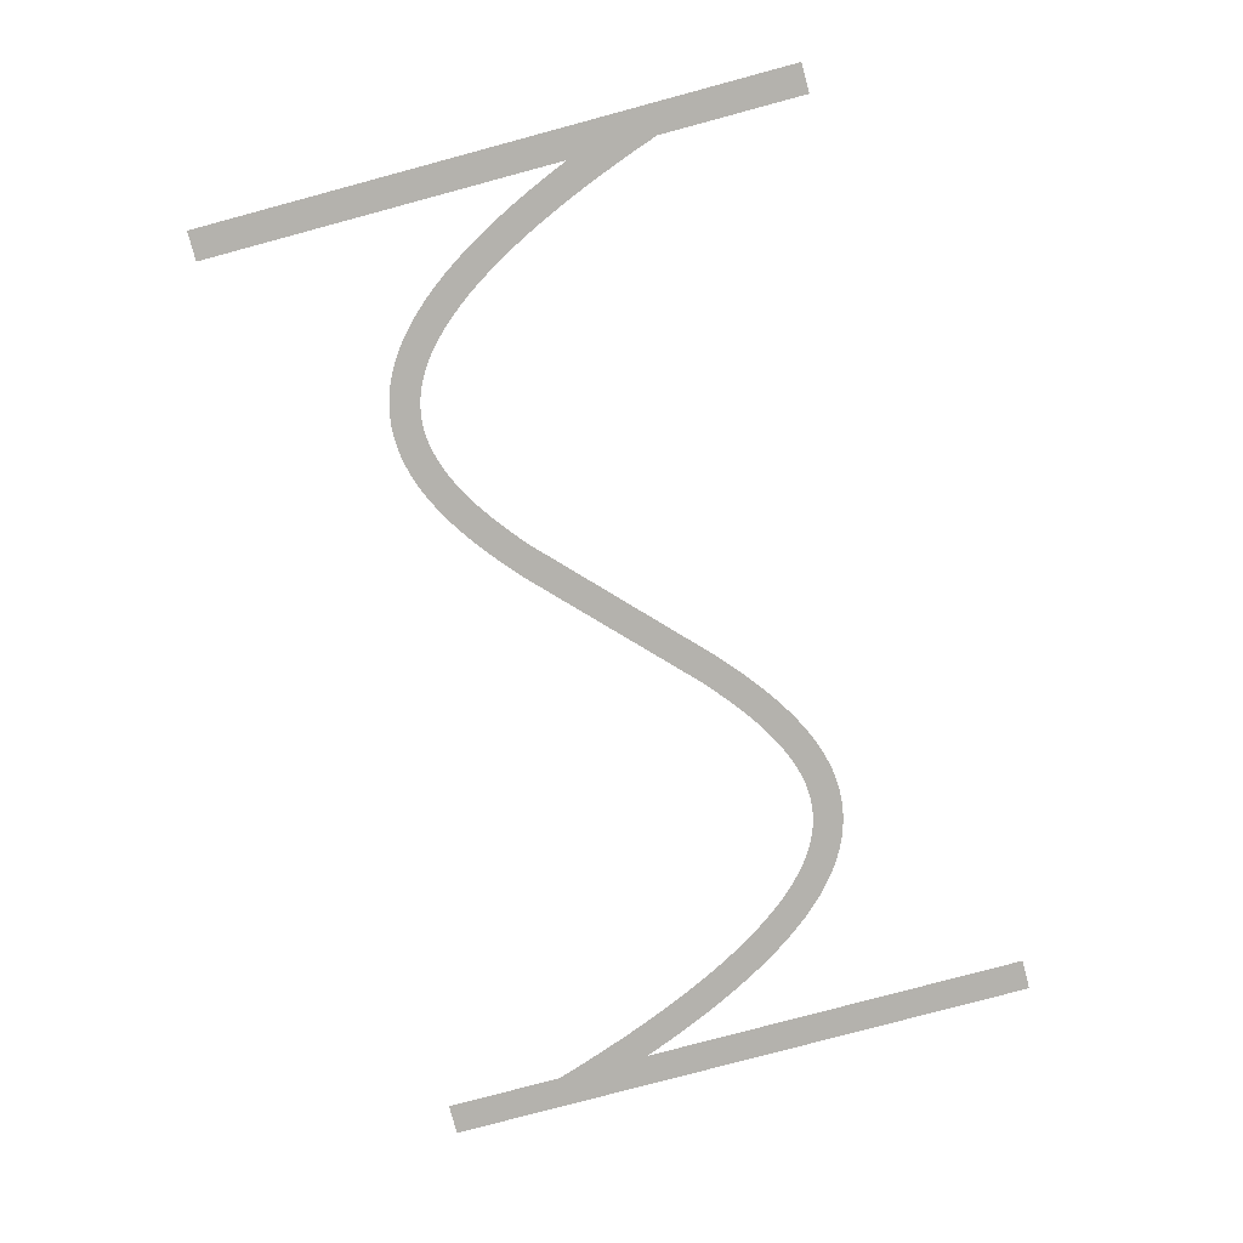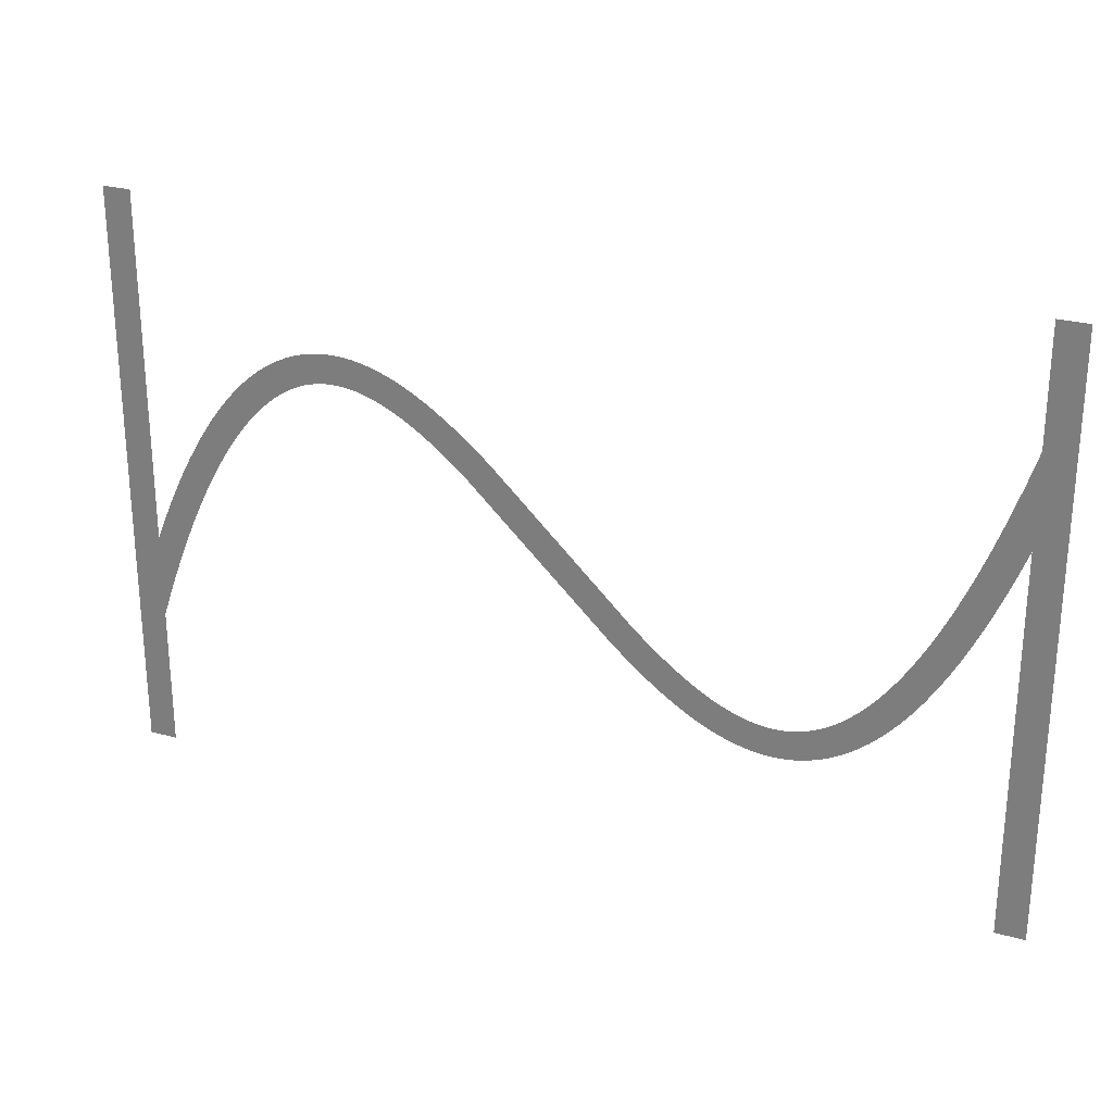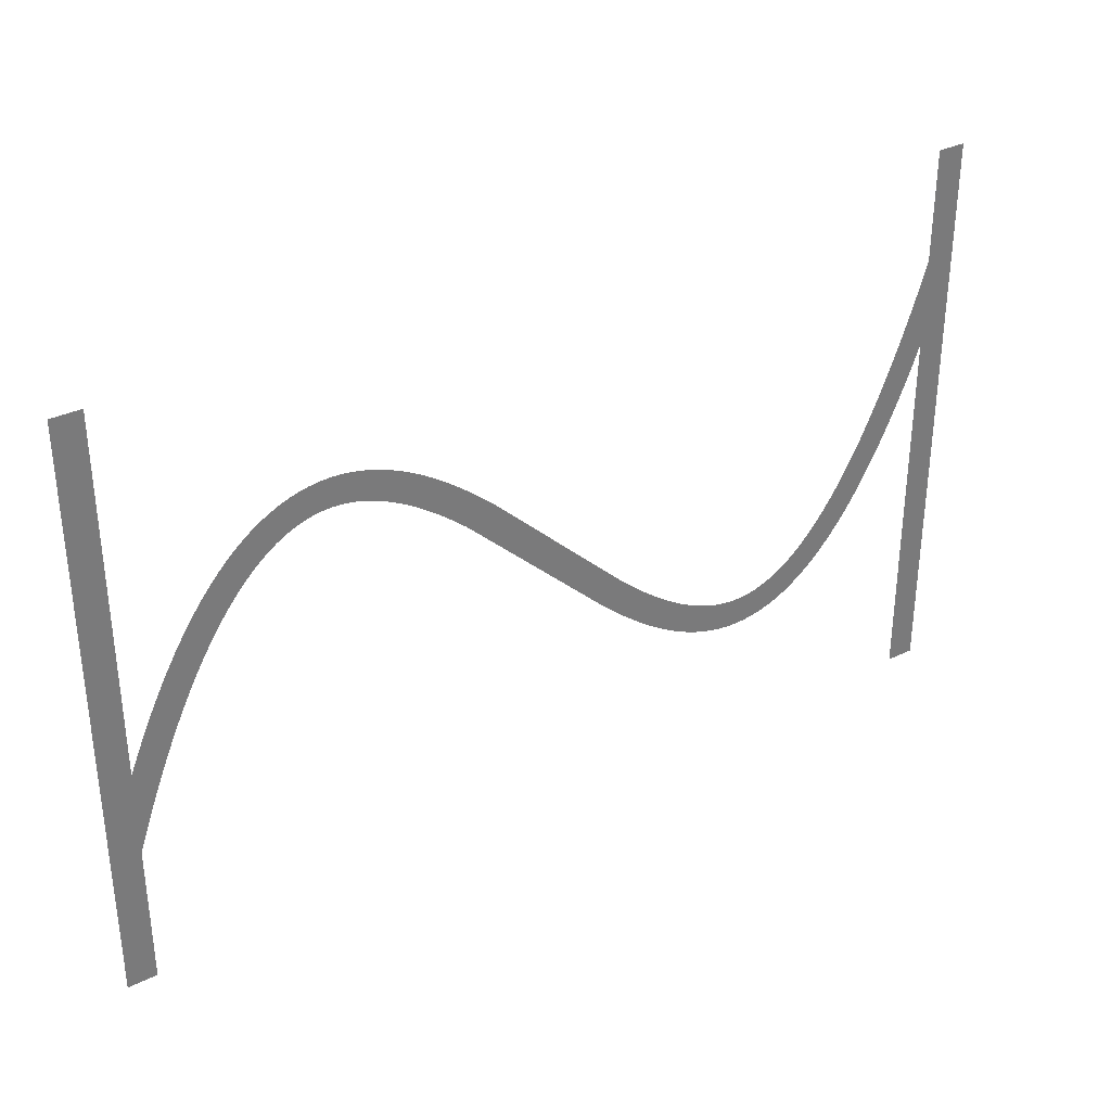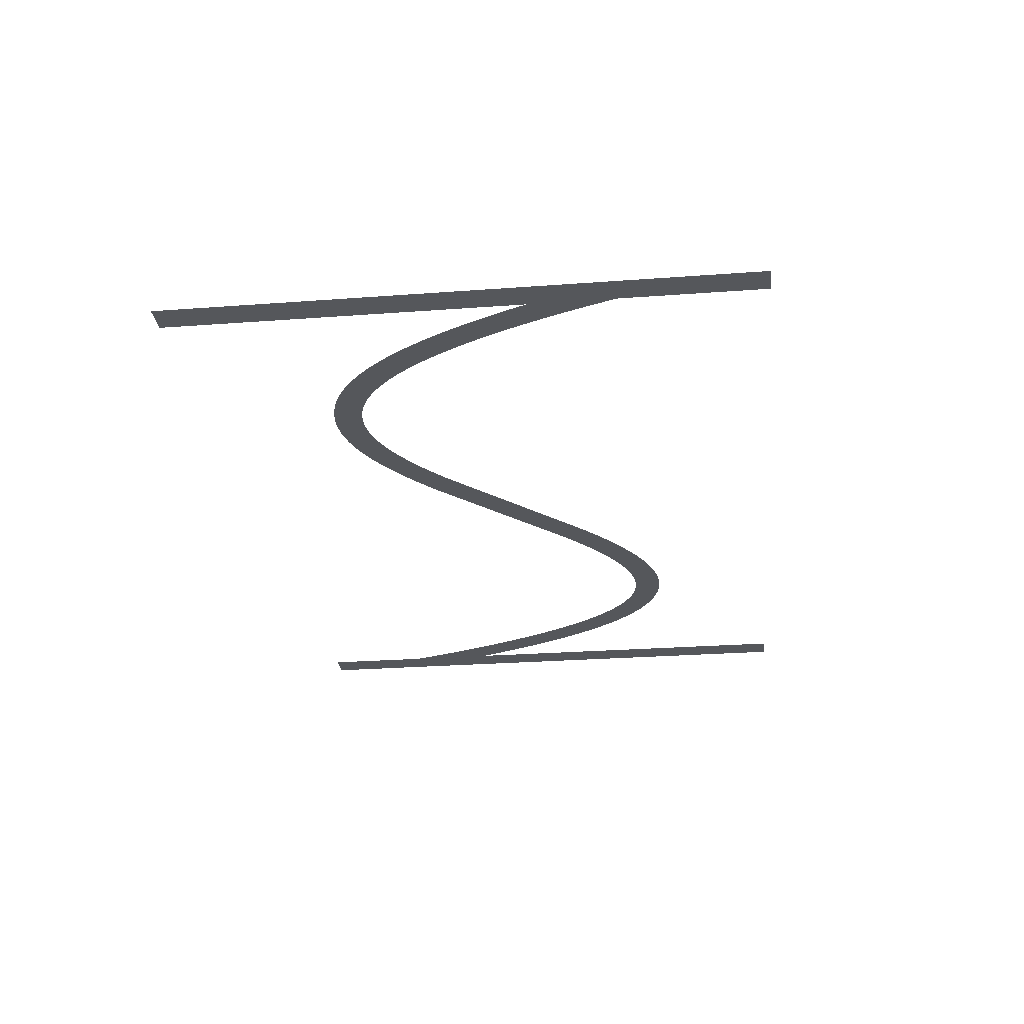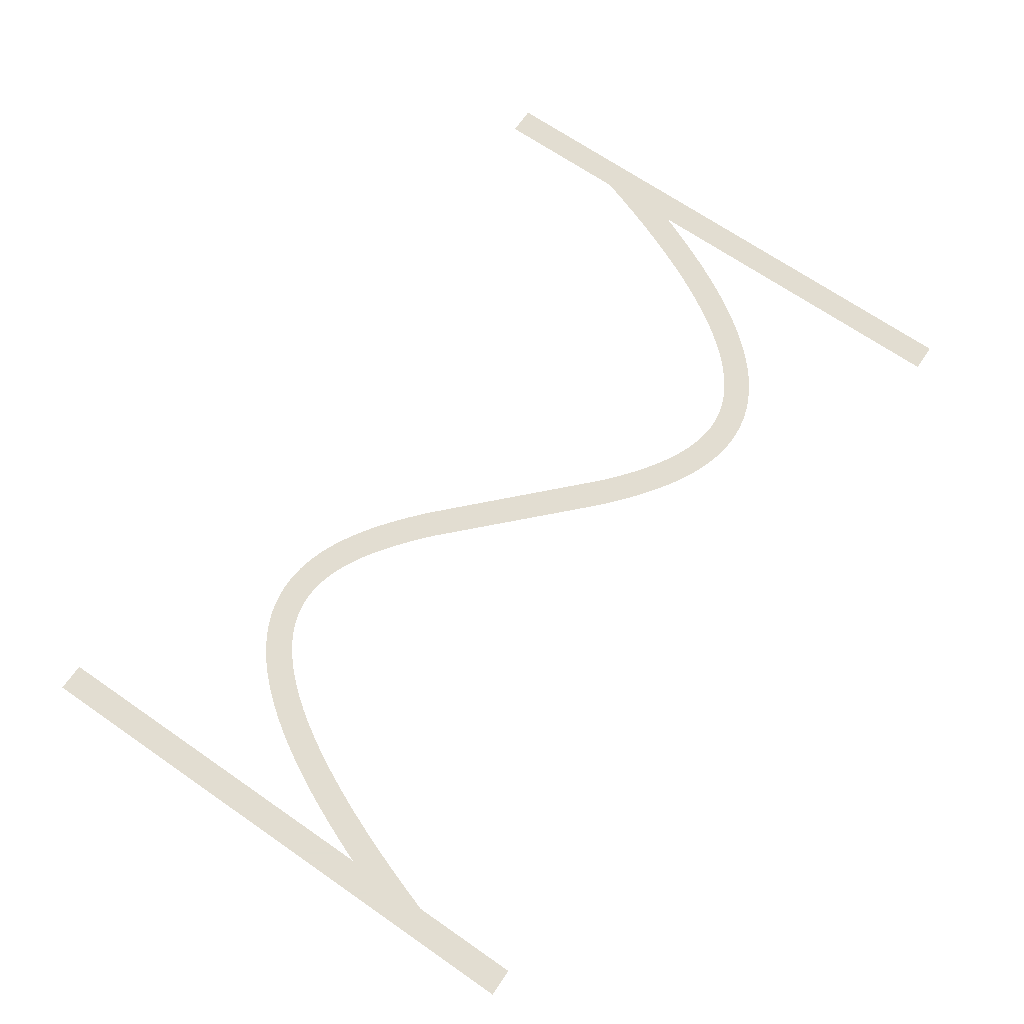
<metadata>
{"format":"obj","ext":"obj","renderer":"f3d","projection":"perspective","resolution":1024,"background":"white","views":[{"elev":-79.5,"azim":-75.0,"up":"+Z"},{"elev":26.1,"azim":23.6,"up":"+Y"},{"elev":33.7,"azim":-33.8,"up":"+Y"},{"elev":-26.9,"azim":-83.4,"up":"+Z"},{"elev":68.6,"azim":124.7,"up":"+Z"}]}
</metadata>
<code>
v 1.47 -3.179 -0.8
v 2.095 -1.734 -0.8
v 2.695 -0.4331 -0.8
v 3.324 0.8395 -0.8
v 3.924 1.974 -0.8
v 4.524 3.027 -0.8
v 4.556 3.081 -0.8
v 5.156 4.056 -0.8
v 5.791 5.006 -0.8
v 6.391 5.829 -0.8
v 6.429 5.878 -0.8
v 7.029 6.628 -0.8
v 7.671 7.355 -0.8
v 8.315 8.009 -0.8
v 8.963 8.593 -0.8
v 9.612 9.109 -0.8
v 10.26 9.559 -0.8
v 10.92 9.943 -0.8
v 10.97 9.972 -0.8
v 11.57 10.26 -0.8
v 11.63 10.29 -0.8
v 12.23 10.53 -0.8
v 12.29 10.55 -0.8
v 12.95 10.74 -0.8
v 13.61 10.88 -0.8
v 13.67 10.89 -0.8
v 14.27 10.97 -0.8
v 14.34 10.97 -0.8
v 15 11 -0.8
v 15.66 10.97 -0.8
v 15.73 10.97 -0.8
v 16.33 10.9 -0.8
v 16.39 10.89 -0.8
v 16.99 10.77 -0.8
v 17.05 10.76 -0.8
v 17.65 10.61 -0.8
v 17.71 10.59 -0.8
v 18.31 10.39 -0.8
v 18.37 10.37 -0.8
v 18.97 10.13 -0.8
v 19.03 10.11 -0.8
v 19.63 9.839 -0.8
v 20.28 9.504 -0.8
v 20.88 9.166 -0.8
v 20.94 9.134 -0.8
v 21.54 8.764 -0.8
v 22.19 8.331 -0.8
v 22.79 7.906 -0.8
v 23.39 7.456 -0.8
v 24.04 6.945 -0.8
v 24.64 6.45 -0.8
v 25.24 5.937 -0.8
v 25.88 5.365 -0.8
v 35.48 -3.907 -0.8
v 36.04 -4.4 -0.8
v 36.64 -4.91 -0.8
v 37.24 -5.404 -0.8
v 37.8 -5.85 -0.8
v 38.39 -6.288 -0.8
v 38.97 -6.7 -0.8
v 39.54 -7.076 -0.8
v 40.11 -7.427 -0.8
v 40.68 -7.752 -0.8
v 41.23 -8.029 -0.8
v 41.79 -8.283 -0.8
v 42.34 -8.498 -0.8
v 42.88 -8.677 -0.8
v 43.42 -8.816 -0.8
v 43.95 -8.918 -0.8
v 44.48 -8.979 -0.8
v 45 -8.999 -0.8
v 45.52 -8.979 -0.8
v 46.04 -8.914 -0.8
v 46.55 -8.805 -0.8
v 47.07 -8.651 -0.8
v 47.6 -8.443 -0.8
v 48.13 -8.184 -0.8
v 48.66 -7.872 -0.8
v 49.2 -7.498 -0.8
v 49.75 -7.06 -0.8
v 50.31 -6.557 -0.8
v 50.87 -5.986 -0.8
v 51.43 -5.353 -0.8
v 52 -4.636 -0.8
v 52.58 -3.84 -0.8
v 53.16 -2.984 -0.8
v 53.74 -2.035 -0.8
v 54.32 -1.01 -0.8
v 54.91 0.09866 -0.8
v 55.5 1.285 -0.8
v 56.09 2.585 -0.8
v 56.67 3.916 -0.8
v 57.27 5.391 -0.8
v 57.87 6.958 -0.8
v 58.45 8.562 -0.8
v 59.05 10.31 -0.8
v 59.65 12.16 -0.8
v 59.67 12.21 -0.8
v 59.67 20 -0.8
v 61.67 20 -0.8
v 61.67 -20 -0.8
v 59.67 -20 -0.8
v 59.67 6.057 -0.8
v 59.13 4.655 -0.8
v 58.53 3.179 -0.8
v 57.9 1.734 -0.8
v 57.3 0.4331 -0.8
v 56.68 -0.8395 -0.8
v 56.08 -1.974 -0.8
v 55.48 -3.027 -0.8
v 55.44 -3.081 -0.8
v 54.84 -4.056 -0.8
v 54.21 -5.006 -0.8
v 53.61 -5.829 -0.8
v 53.57 -5.878 -0.8
v 52.97 -6.628 -0.8
v 52.33 -7.355 -0.8
v 51.68 -8.009 -0.8
v 51.04 -8.593 -0.8
v 50.39 -9.109 -0.8
v 49.74 -9.559 -0.8
v 49.08 -9.943 -0.8
v 49.03 -9.972 -0.8
v 48.43 -10.26 -0.8
v 48.37 -10.29 -0.8
v 47.77 -10.53 -0.8
v 47.71 -10.55 -0.8
v 47.05 -10.74 -0.8
v 46.39 -10.88 -0.8
v 46.33 -10.89 -0.8
v 45.73 -10.97 -0.8
v 45.66 -10.97 -0.8
v 45 -11 -0.8
v 44.34 -10.97 -0.8
v 44.27 -10.97 -0.8
v 43.67 -10.9 -0.8
v 43.61 -10.89 -0.8
v 43.01 -10.77 -0.8
v 42.95 -10.76 -0.8
v 42.35 -10.61 -0.8
v 42.29 -10.59 -0.8
v 41.69 -10.39 -0.8
v 41.63 -10.37 -0.8
v 41.03 -10.13 -0.8
v 40.97 -10.11 -0.8
v 40.37 -9.839 -0.8
v 39.72 -9.504 -0.8
v 39.12 -9.166 -0.8
v 39.06 -9.134 -0.8
v 38.46 -8.764 -0.8
v 37.81 -8.331 -0.8
v 37.21 -7.906 -0.8
v 36.61 -7.456 -0.8
v 35.96 -6.945 -0.8
v 35.36 -6.451 -0.8
v 34.12 -5.365 -0.8
v 23.96 4.4 -0.8
v 23.36 4.909 -0.8
v 22.76 5.404 -0.8
v 22.2 5.85 -0.8
v 21.61 6.288 -0.8
v 21.03 6.7 -0.8
v 20.46 7.076 -0.8
v 19.89 7.427 -0.8
v 19.32 7.752 -0.8
v 18.77 8.029 -0.8
v 18.21 8.283 -0.8
v 17.66 8.498 -0.8
v 17.12 8.677 -0.8
v 16.58 8.816 -0.8
v 16.05 8.918 -0.8
v 15.52 8.979 -0.8
v 15 8.999 -0.8
v 14.48 8.979 -0.8
v 13.96 8.914 -0.8
v 13.45 8.805 -0.8
v 12.93 8.651 -0.8
v 12.4 8.443 -0.8
v 11.87 8.184 -0.8
v 11.34 7.872 -0.8
v 10.8 7.498 -0.8
v 10.25 7.06 -0.8
v 9.691 6.557 -0.8
v 9.129 5.986 -0.8
v 8.57 5.353 -0.8
v 7.997 4.636 -0.8
v 7.416 3.84 -0.8
v 6.844 2.984 -0.8
v 6.26 2.035 -0.8
v 5.676 1.01 -0.8
v 5.09 -0.09868 -0.8
v 4.505 -1.285 -0.8
v 3.905 -2.585 -0.8
v 3.33 -3.915 -0.8
v 2.73 -5.391 -0.8
v 2.13 -6.958 -0.8
v 1.549 -8.562 -0.8
v 1 -10.17 -0.8
v 1 -20 -0.8
v -1 -20 -0.8
v -1 20 -0.8
v 1 20 -0.8
v 1 -4.336 -0.8
f 169 168 38
f 27 26 175
f 176 25 24
f 32 31 171
f 171 31 172
f 34 33 170
f 172 30 173
f 169 38 37
f 36 170 169
f 34 170 35
f 174 173 28
f 39 167 40
f 40 167 41
f 42 41 166
f 43 42 166
f 175 25 176
f 166 165 43
f 43 165 44
f 176 24 23
f 45 44 164
f 163 45 164
f 45 163 46
f 46 163 162
f 47 46 162
f 19 178 20
f 162 161 47
f 19 179 178
f 48 47 161
f 49 48 161
f 161 160 49
f 16 181 180
f 50 49 160
f 16 15 181
f 160 159 50
f 182 15 14
f 158 50 159
f 13 183 14
f 50 158 51
f 13 184 183
f 52 51 158
f 158 157 52
f 186 185 11
f 53 52 157
f 10 186 11
f 186 9 187
f 188 187 8
f 7 6 189
f 56 55 155
f 60 59 151
f 61 150 149
f 62 148 63
f 147 146 64
f 145 144 65
f 143 142 66
f 141 140 67
f 67 140 68
f 68 139 138
f 69 137 136
f 70 135 134
f 71 133 132
f 72 131 73
f 73 130 129
f 74 129 128
f 75 127 126
f 71 134 133
f 125 76 126
f 125 124 76
f 76 123 77
f 77 122 78
f 78 121 120
f 79 78 120
f 80 79 119
f 81 80 118
f 82 117 83
f 83 116 115
f 84 115 114
f 85 113 112
f 86 112 111
f 87 111 110
f 107 90 89
f 106 90 107
f 105 92 91
f 105 93 92
f 105 104 93
f 93 104 103
f 94 93 103
f 95 94 103
f 96 95 103
f 97 103 98
f 97 96 103
f 99 98 100
f 100 103 101
f 70 69 135
f 194 203 195
f 98 103 100
f 105 91 106
f 91 90 106
f 107 89 108
f 108 88 109
f 88 87 110
f 101 103 102
f 108 89 88
f 109 88 110
f 87 86 111
f 86 85 112
f 85 84 113
f 113 84 114
f 84 83 115
f 83 117 116
f 82 81 117
f 117 81 118
f 118 80 119
f 119 79 120
f 78 122 121
f 77 123 122
f 76 124 123
f 126 76 75
f 127 75 74
f 128 127 74
f 129 74 73
f 130 73 131
f 131 72 132
f 132 72 71
f 71 70 134
f 69 136 135
f 68 137 69
f 68 138 137
f 140 139 68
f 141 67 142
f 142 67 66
f 143 66 65
f 144 143 65
f 145 65 64
f 146 145 64
f 147 64 63
f 148 147 63
f 149 148 62
f 61 149 62
f 60 150 61
f 60 151 150
f 59 152 151
f 59 153 152
f 59 58 153
f 153 58 154
f 154 58 57
f 56 154 57
f 56 155 154
f 55 156 155
f 55 54 156
f 3 191 4
f 156 54 53
f 4 190 5
f 157 156 53
f 164 44 165
f 166 41 167
f 8 187 9
f 167 39 168
f 168 39 38
f 169 37 36
f 36 35 170
f 170 33 171
f 171 33 32
f 172 31 30
f 173 30 29
f 28 173 29
f 27 175 174
f 27 174 28
f 26 25 175
f 177 176 23
f 22 177 23
f 22 21 178
f 22 178 177
f 178 21 20
f 19 18 179
f 180 18 17
f 179 18 180
f 16 180 17
f 181 15 182
f 183 182 14
f 13 185 184
f 185 12 11
f 13 12 185
f 10 9 186
f 188 8 7
f 189 188 7
f 190 189 6
f 5 190 6
f 4 191 190
f 3 192 191
f 3 2 192
f 192 2 193
f 193 2 1
f 194 193 1
f 203 194 1
f 195 203 196
f 196 203 197
f 197 203 198
f 198 203 200
f 199 198 200
f 200 203 201
f 201 203 202

</code>
